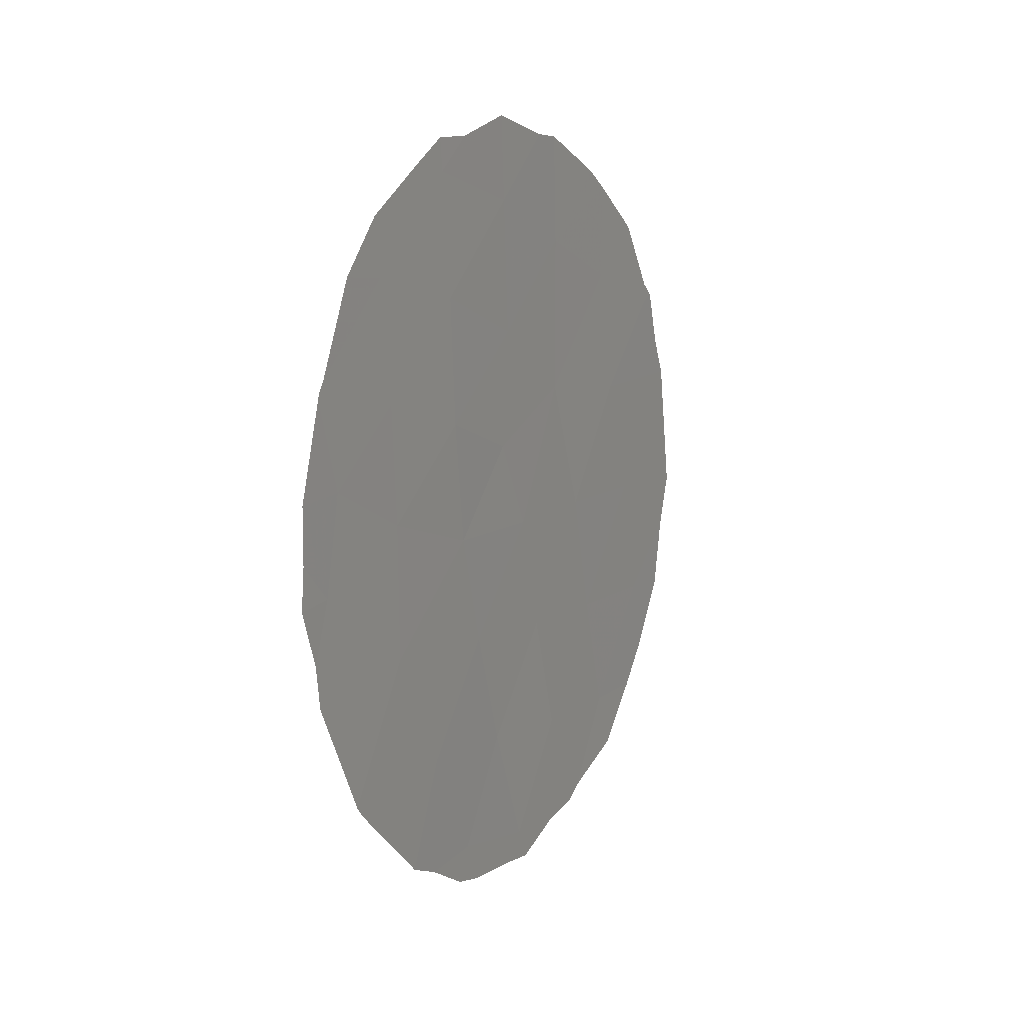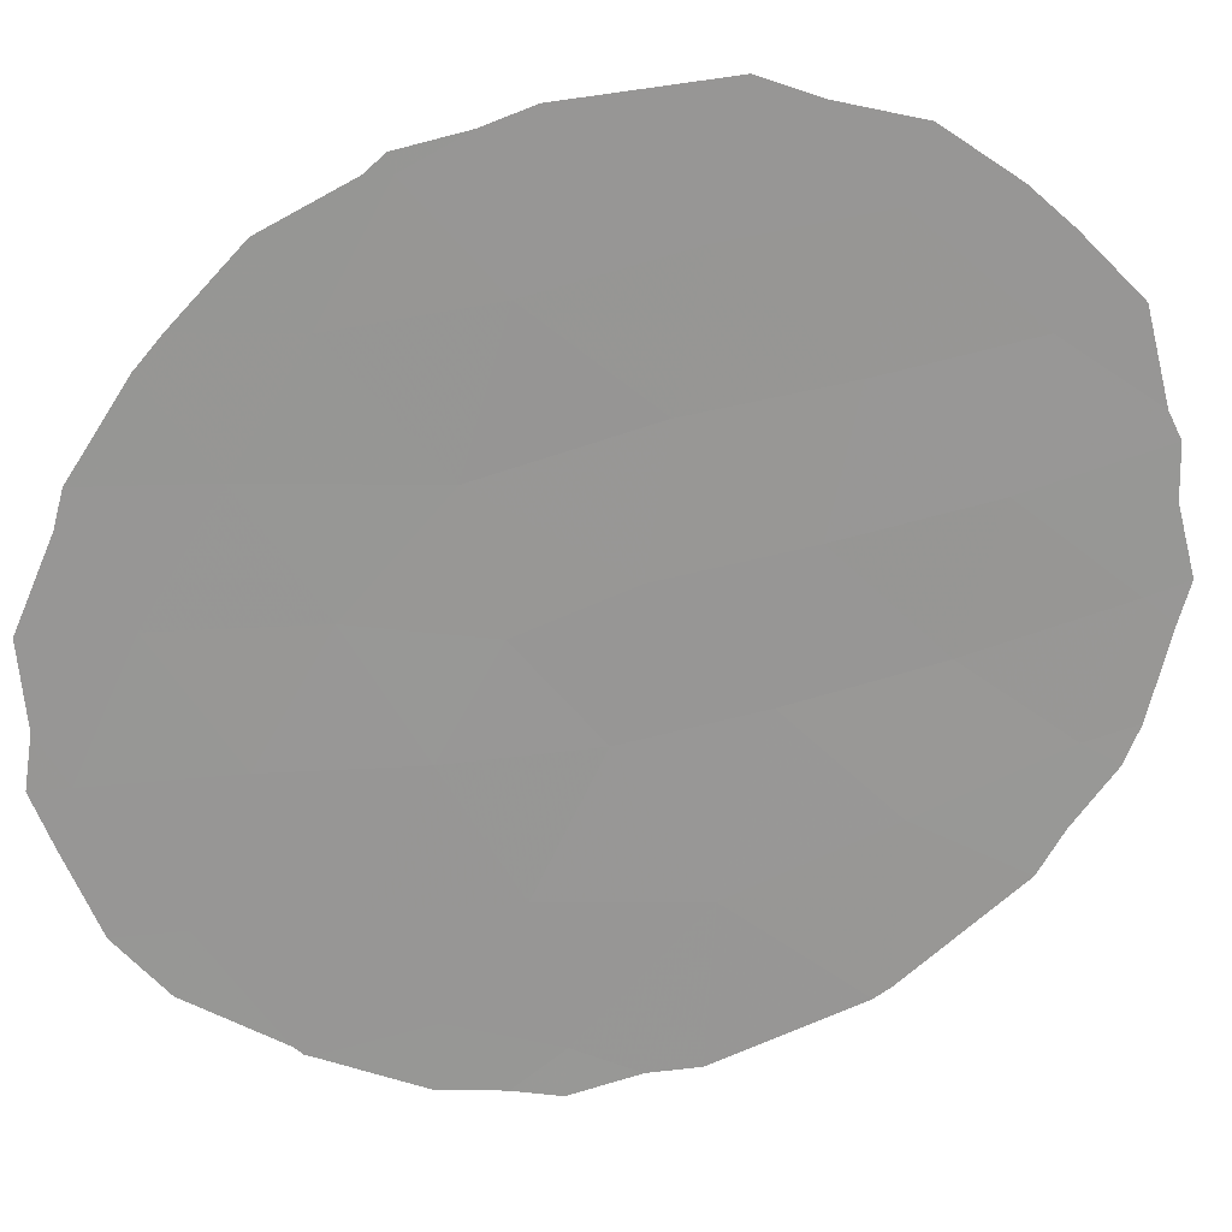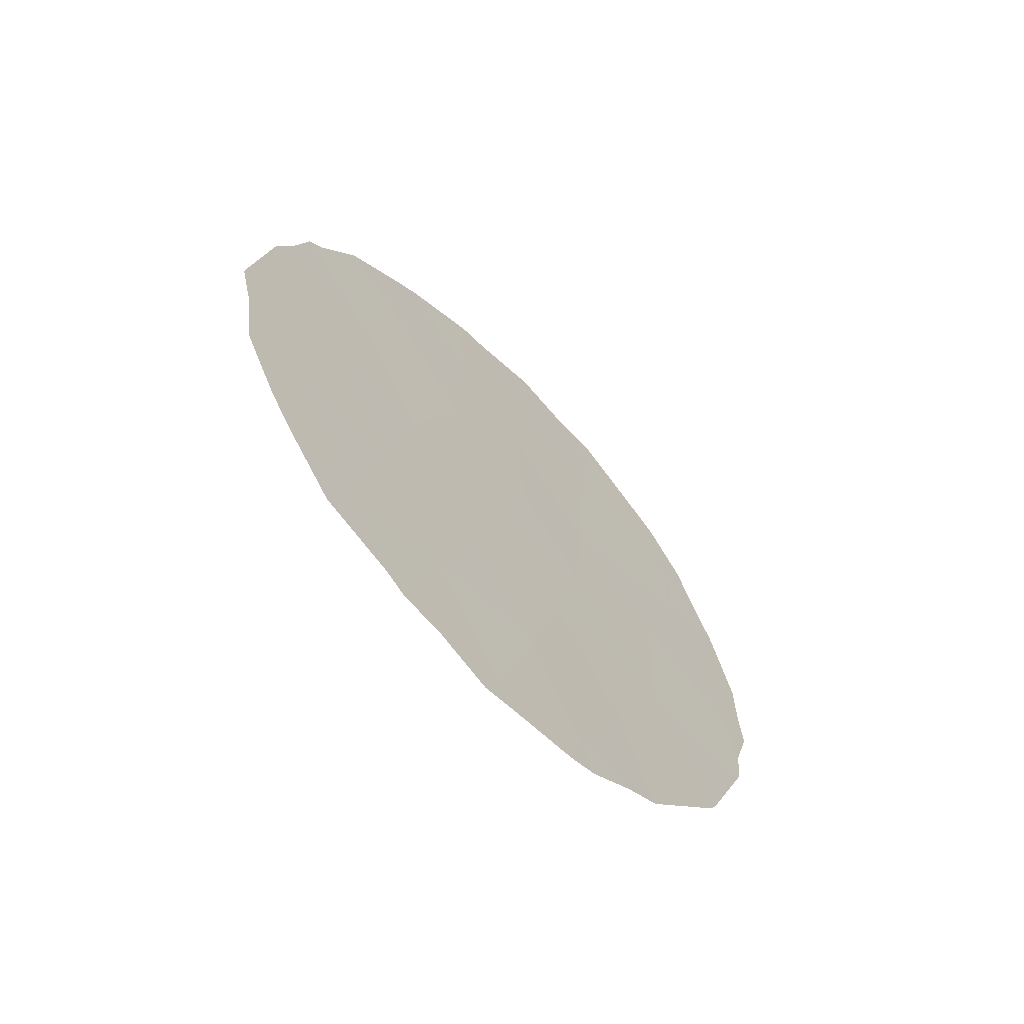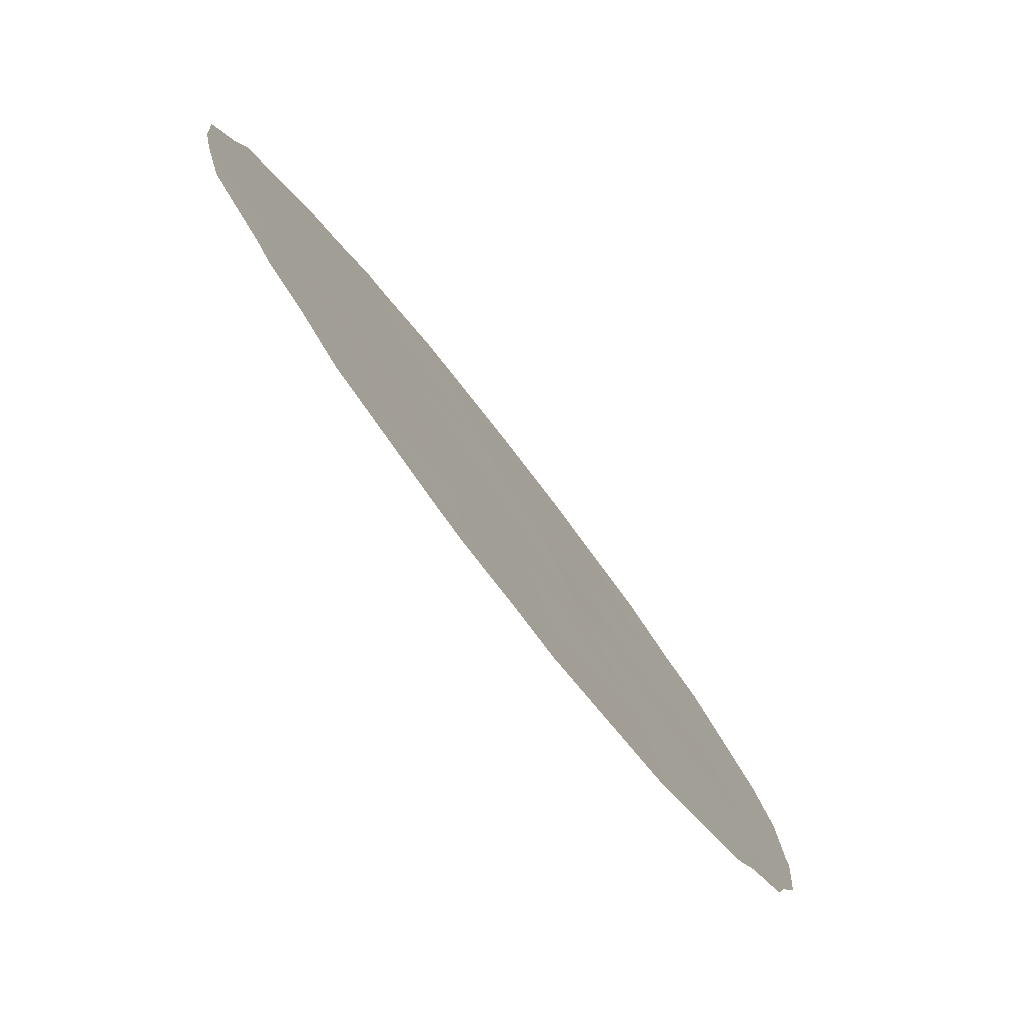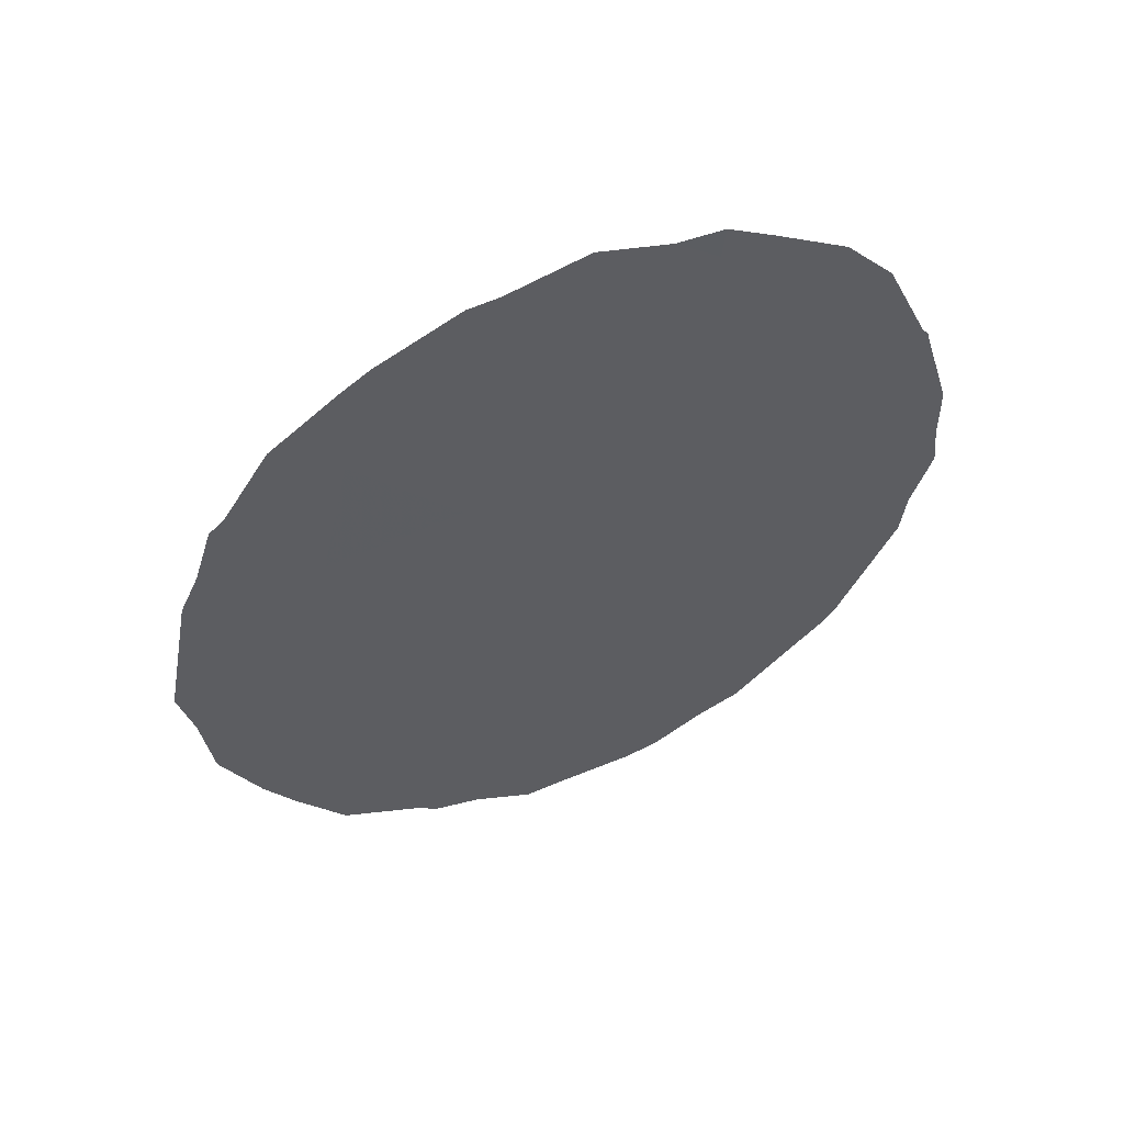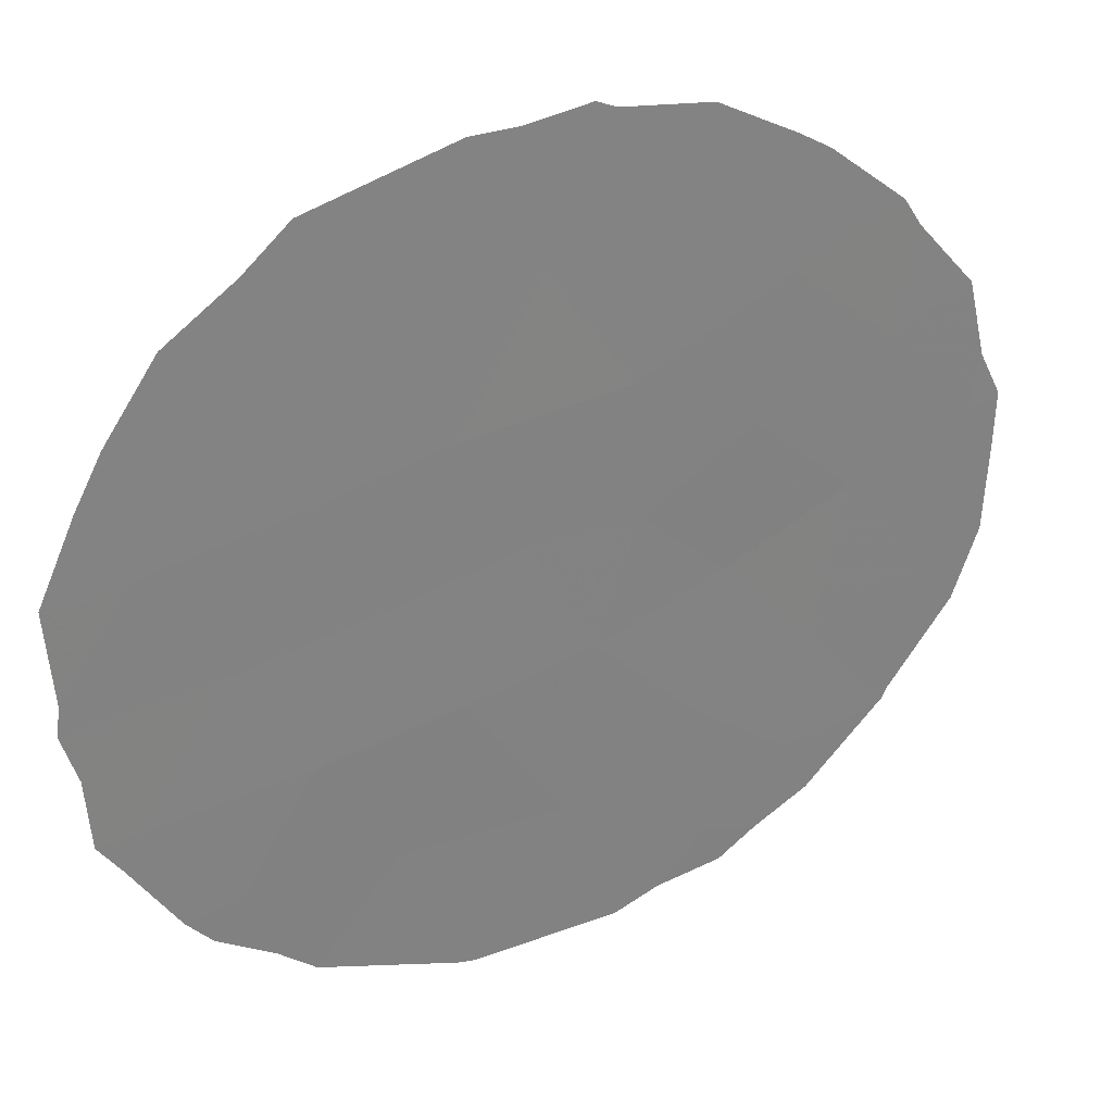
<metadata>
{"format":"obj","ext":"obj","renderer":"f3d","projection":"perspective","resolution":1024,"background":"white","views":[{"elev":16.7,"azim":-5.6,"up":"+Z"},{"elev":-12.7,"azim":81.8,"up":"+Y"},{"elev":-64.0,"azim":-172.7,"up":"+Z"},{"elev":-9.4,"azim":-165.5,"up":"+Y"},{"elev":54.4,"azim":-142.9,"up":"+Z"},{"elev":71.9,"azim":-127.6,"up":"+Y"}]}
</metadata>
<code>
v -72.67 64.47 37.83
v -69.92 68.6 29.64
v -70.65 67.57 27.89
v -69.6 69.09 27.66
v -72.49 64.79 33.95
v -71.64 66.03 33.26
v -72.36 65.02 32.02
v -73.51 63.3 34.65
v -70.65 67.47 33.87
v -72.85 64.36 28.59
v -71.75 65.99 28.28
v -72.09 65.45 30.23
v -73.44 63.48 30.65
v -72.31 65.19 26.7
v -73.45 63.43 32.78
v -69.47 69.15 33.45
v -74.51 61.91 32.19
v -74.33 62.15 33.68
v -71.63 65.98 37.18
v -73.65 63.08 36.53
v -68.84 70.15 29.42
v -70.98 67.05 29.88
v -72.56 64.66 35.93
v -71.31 66.65 26.22
v -69.71 68.76 35.49
v -71.26 66.61 31.81
v -68.74 70.17 34.75
v -71.56 66.13 35.09
v -70.19 68.16 31.67
v -70.66 67.4 36.31
v -69.1 69.72 31.48
v -70.27 68.16 26.06
v -70.07 68.44 26.27
v -73.25 63.81 27.01
v -72.91 64.32 26.7
v -74.15 62.48 28.71
v -74.06 62.61 28.51
v -74.12 62.39 36.68
v -73.71 62.98 37.42
v -69.13 69.58 36.17
v -69.72 68.72 37
v -74.65 61.73 30.6
v -74.7 61.65 31.28
v -71.49 66.41 25.8
v -72.18 65.41 26.01
v -72.46 64.98 26.17
v -68.6 70.36 34.83
v -68.74 70.16 35.05
v -68.21 71.03 30.37
v -68.08 71.2 31.19
v -68.95 70.03 27.55
v -69.39 69.42 26.67
v -74.87 61.39 32.19
v -74.83 61.44 32.83
v -74.49 61.89 35.34
v -74.55 61.8 35.19
v -68.32 70.9 29.23
v -68.28 70.86 33.19
v -68.68 70.41 28.17
v -73.08 63.88 37.99
v -71.19 66.85 25.68
v -70.67 67.59 25.99
v -69.98 68.35 37.32
v -72.7 64.43 38.33
v -72.3 65 38.28
v -68.45 70.6 33.94
v -74.56 61.78 35.11
v -74.82 61.44 33.71
v -71.67 65.89 38.48
v -70.98 66.9 38.08
v -68.29 70.84 33.31
v -70.7 67.3 37.99
f 3 4 2
f 26 6 7
f 20 8 23
f 4 3 32
f 4 32 33
f 2 4 21
f 12 7 13
f 14 10 34
f 14 34 35
f 28 19 23
f 22 29 26
f 15 13 7
f 11 22 12
f 22 26 12
f 10 13 36
f 10 36 37
f 20 39 38
f 5 8 15
f 10 37 34
f 25 40 41
f 13 42 36
f 13 17 43
f 13 43 42
f 11 10 14
f 22 2 29
f 24 14 45
f 24 45 44
f 14 35 46
f 26 7 12
f 27 47 48
f 13 15 17
f 31 21 49
f 31 49 50
f 2 21 31
f 31 29 2
f 4 52 51
f 4 33 52
f 17 53 43
f 5 15 7
f 5 7 6
f 17 54 53
f 8 20 55
f 8 55 56
f 18 17 15
f 14 46 45
f 21 57 49
f 31 50 58
f 29 16 9
f 9 16 25
f 30 19 28
f 2 22 3
f 20 23 1
f 23 8 5
f 21 59 57
f 10 11 12
f 13 10 12
f 25 27 48
f 25 48 40
f 3 22 11
f 20 1 60
f 20 60 39
f 24 44 61
f 28 23 5
f 19 1 23
f 3 24 62
f 3 62 32
f 21 4 51
f 21 51 59
f 27 25 16
f 30 25 41
f 30 41 63
f 20 38 55
f 24 11 14
f 11 24 3
f 1 65 64
f 24 61 62
f 27 66 47
f 6 26 9
f 26 29 9
f 18 67 68
f 18 8 56
f 18 56 67
f 18 15 8
f 1 19 69
f 1 69 65
f 19 70 69
f 28 9 30
f 28 6 9
f 16 31 58
f 16 58 71
f 30 63 72
f 28 5 6
f 1 64 60
f 19 30 72
f 19 72 70
f 27 16 71
f 27 71 66
f 17 18 68
f 17 68 54
f 30 9 25
f 29 31 16

</code>
